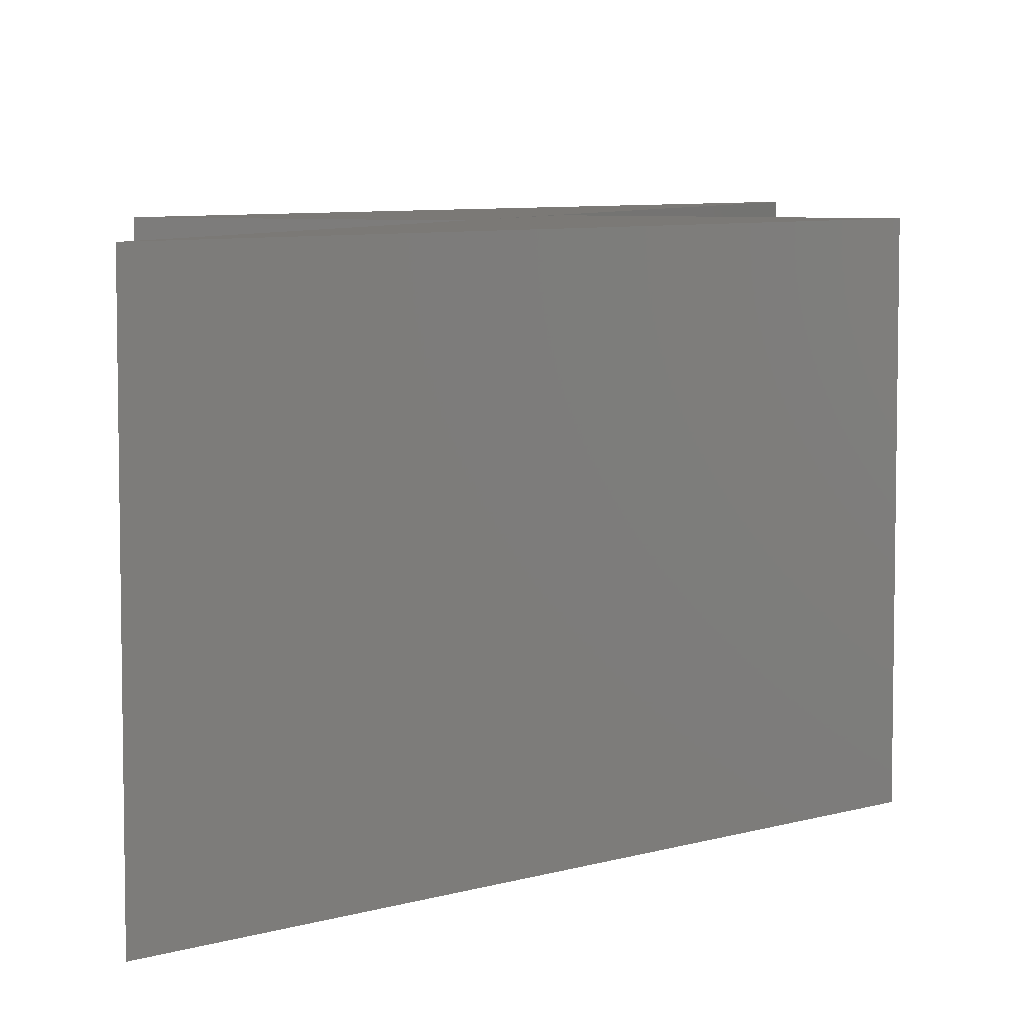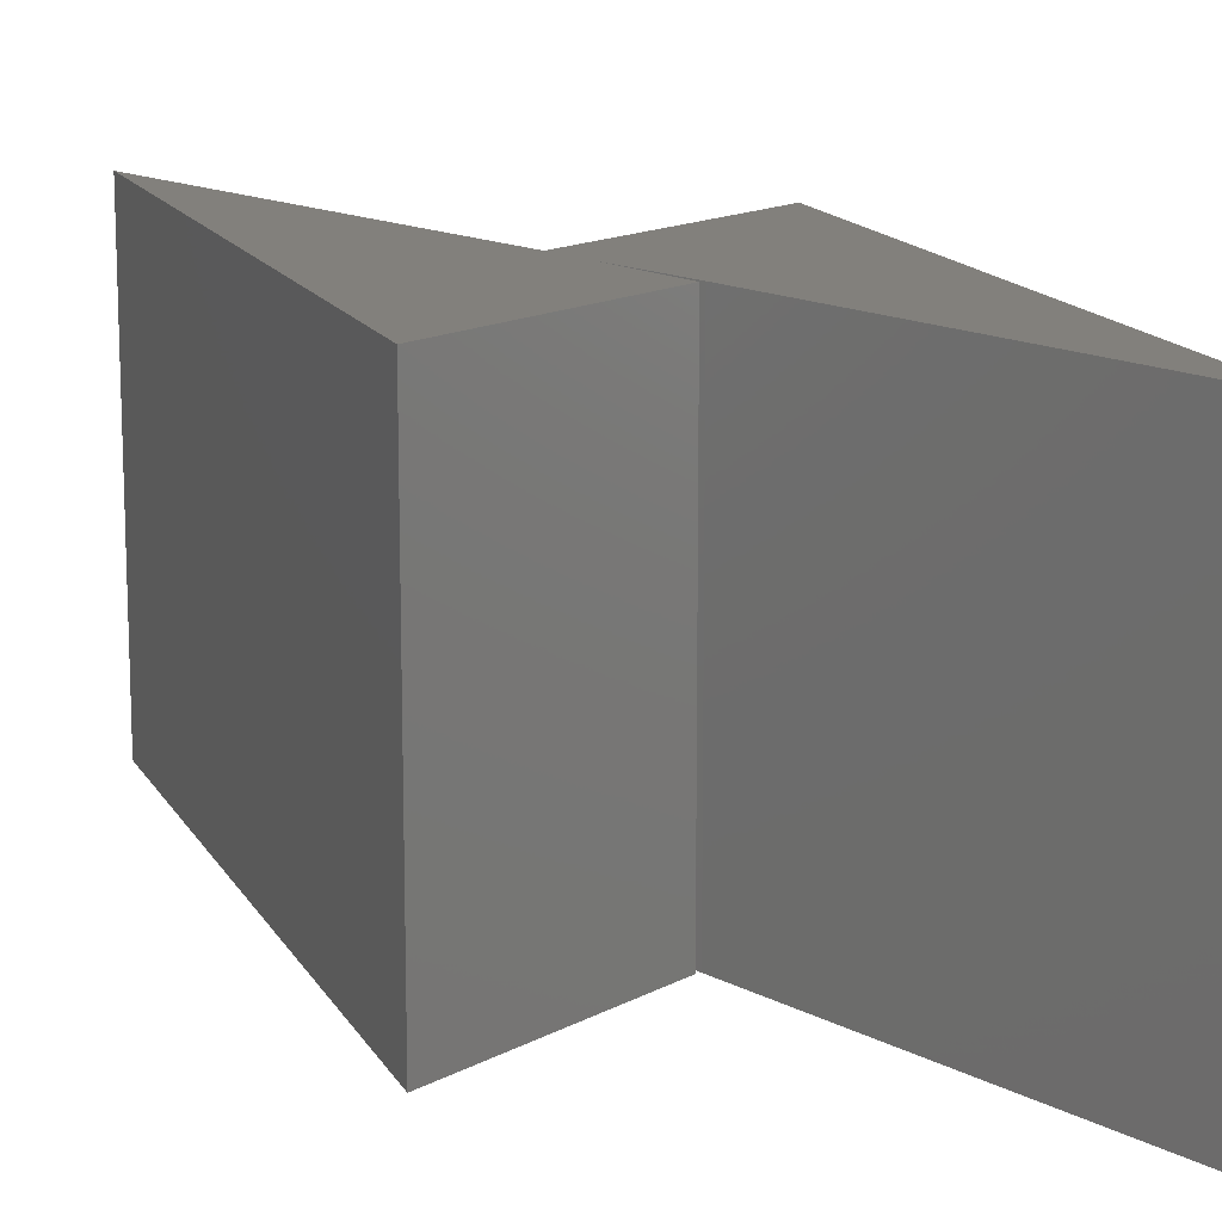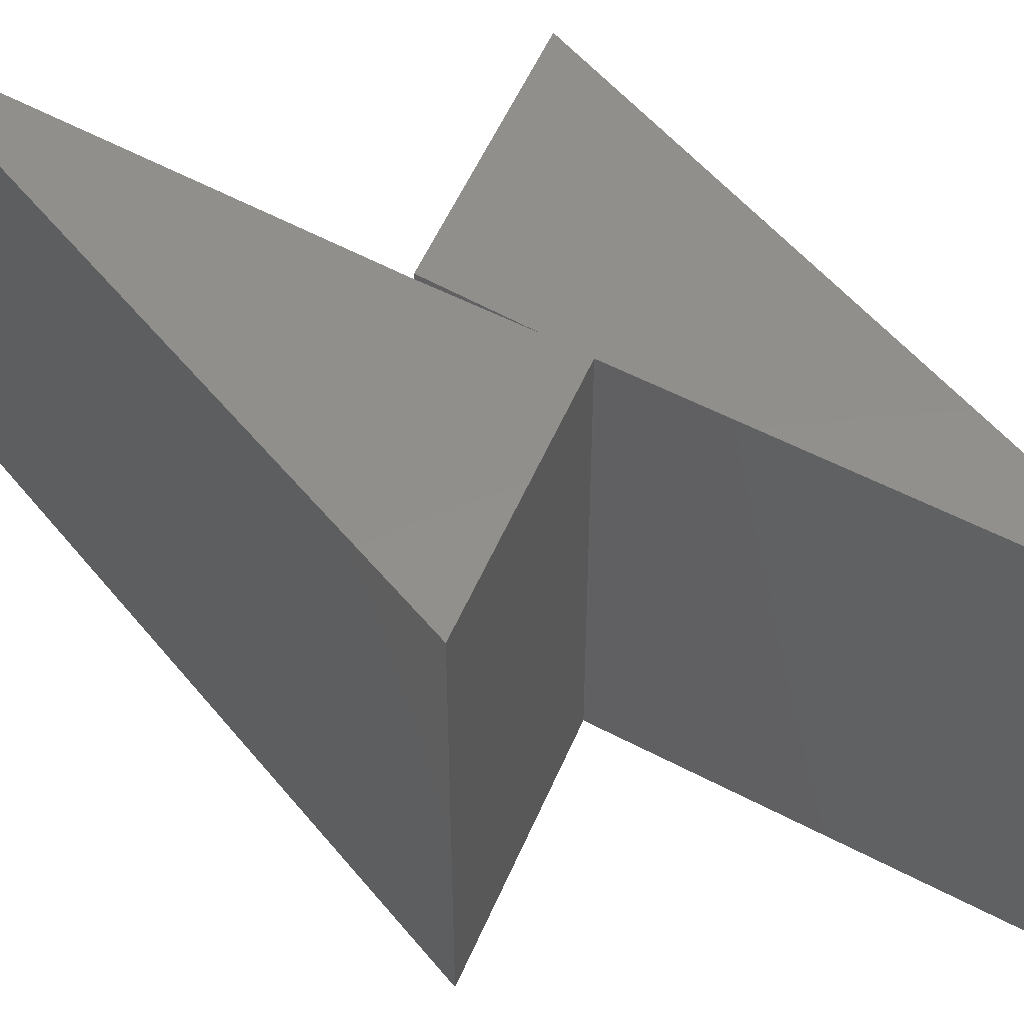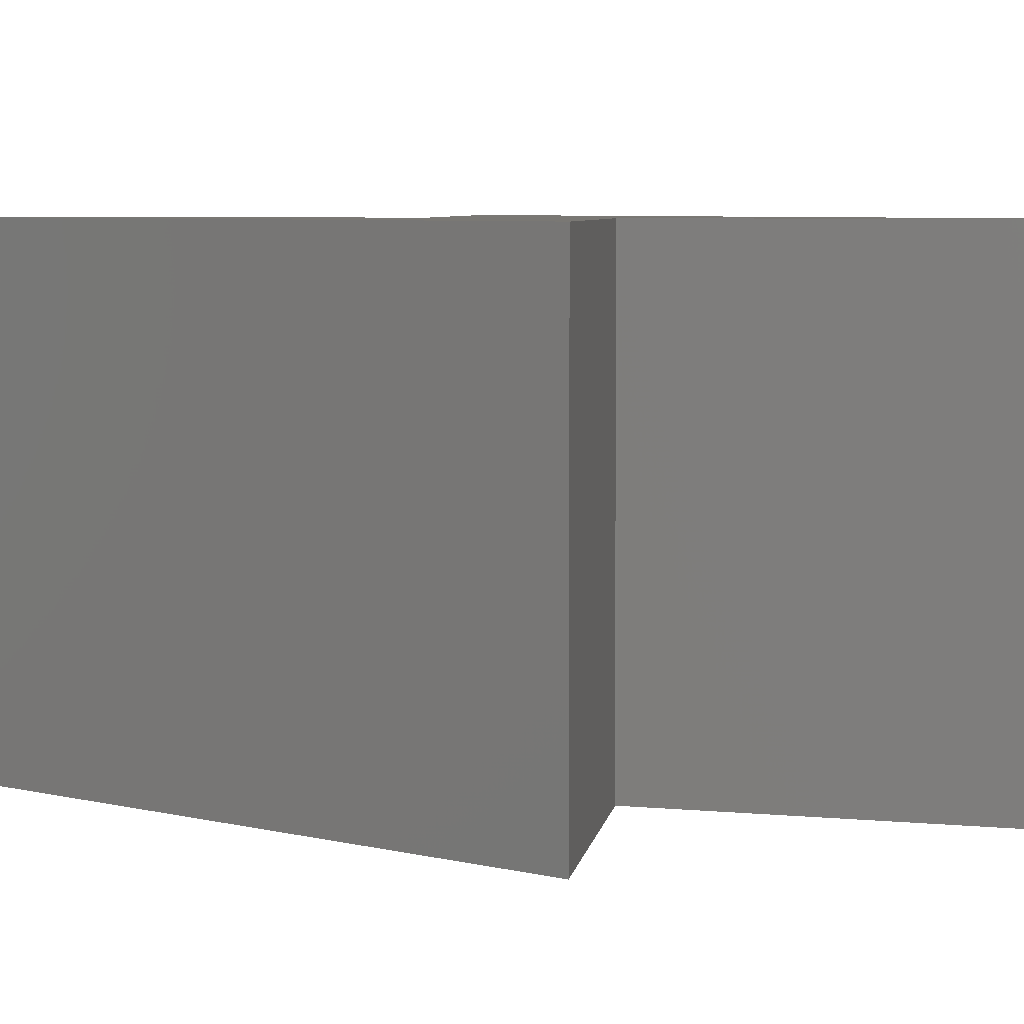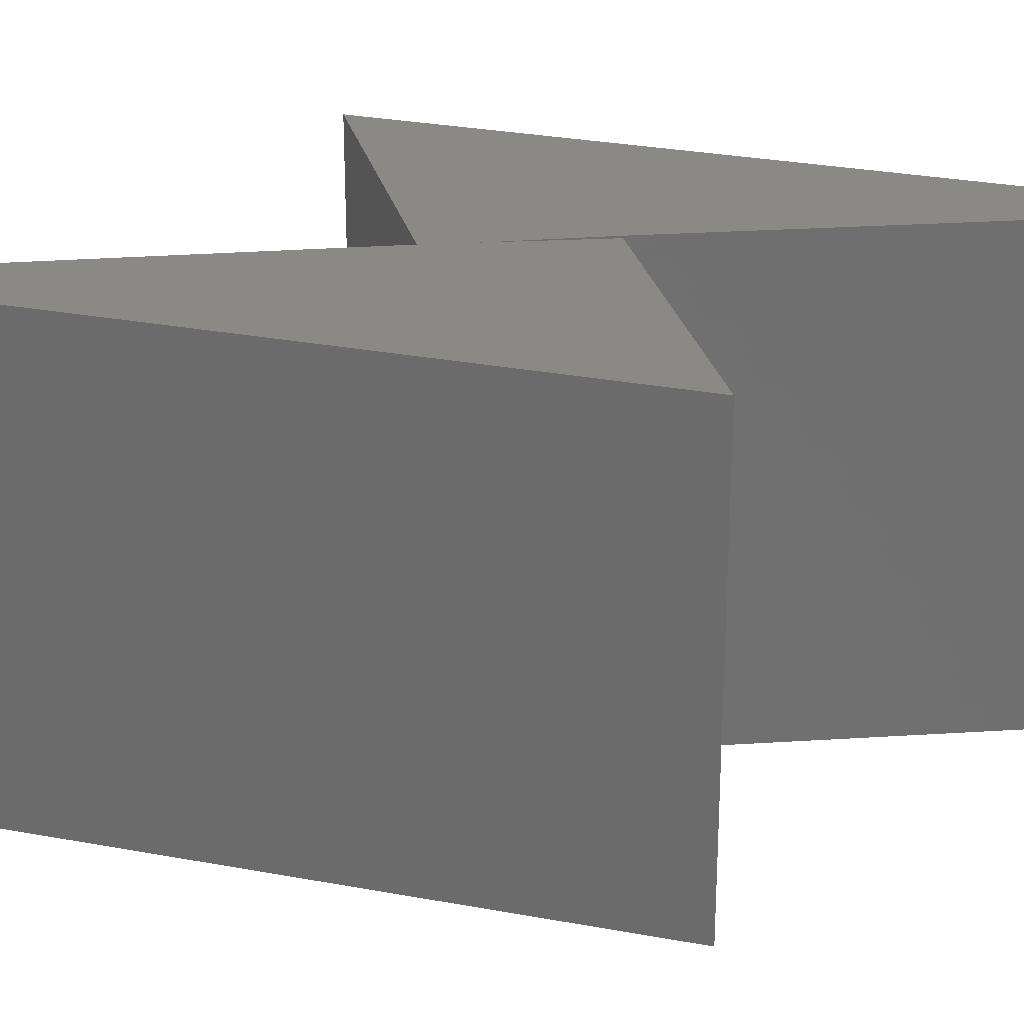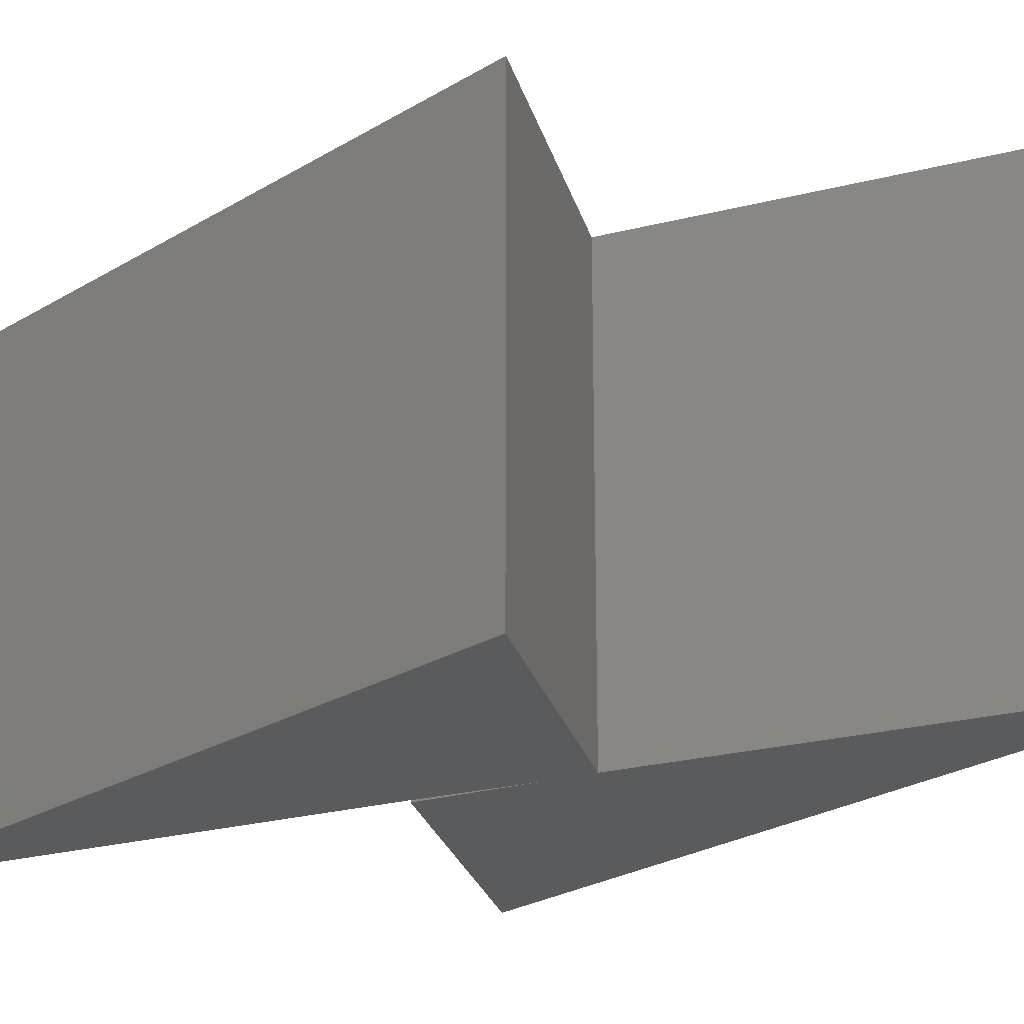
<metadata>
{"format":"stl","ext":"stl","renderer":"f3d","projection":"perspective","resolution":1024,"background":"white","views":[{"elev":6.8,"azim":17.7,"up":"+Z"},{"elev":14.6,"azim":130.3,"up":"+Z"},{"elev":51.8,"azim":-67.7,"up":"+Z"},{"elev":5.6,"azim":98.5,"up":"+Z"},{"elev":28.3,"azim":75.8,"up":"+Z"},{"elev":-25.2,"azim":-75.5,"up":"+Z"}]}
</metadata>
<code>
# stl→obj: 20 verts, 36 faces
v 0.09043 0.723 0.5391
v 0.09043 0.723 0
v -0.3281 0 0.5391
v -0.3281 0 0
v 0.01924 0.1816 0.5391
v 0.01924 0.1816 0
v 0.1037 0.7346 0.5391
v 0.1037 0.7346 0
v -0.006661 0 0.5391
v 0.00222 0.05107 0.5391
v 0.3483 0.1797 0.5391
v 0.02459 0.1797 0.5391
v -0.00699 -0.001891 0.5391
v -0.08594 -0.5703 0.5391
v 0.00222 0.05107 0
v -0.006661 0 0
v 0.3483 0.1797 0
v -0.08594 -0.5703 0
v -0.00699 -0.001891 0
v 0.02459 0.1797 0
f 1 2 3
f 3 2 4
f 5 6 7
f 7 6 8
f 1 5 7
f 3 9 10
f 3 10 5
f 3 5 1
f 11 12 10
f 11 10 9
f 11 9 13
f 11 13 14
f 8 6 2
f 4 2 6
f 4 6 15
f 4 15 16
f 17 18 19
f 17 19 16
f 17 16 15
f 17 15 20
f 7 8 1
f 1 8 2
f 4 16 3
f 3 16 9
f 15 6 10
f 10 6 5
f 20 15 12
f 12 15 10
f 16 19 9
f 9 19 13
f 13 19 14
f 14 19 18
f 17 20 11
f 11 20 12
f 14 18 11
f 11 18 17

</code>
